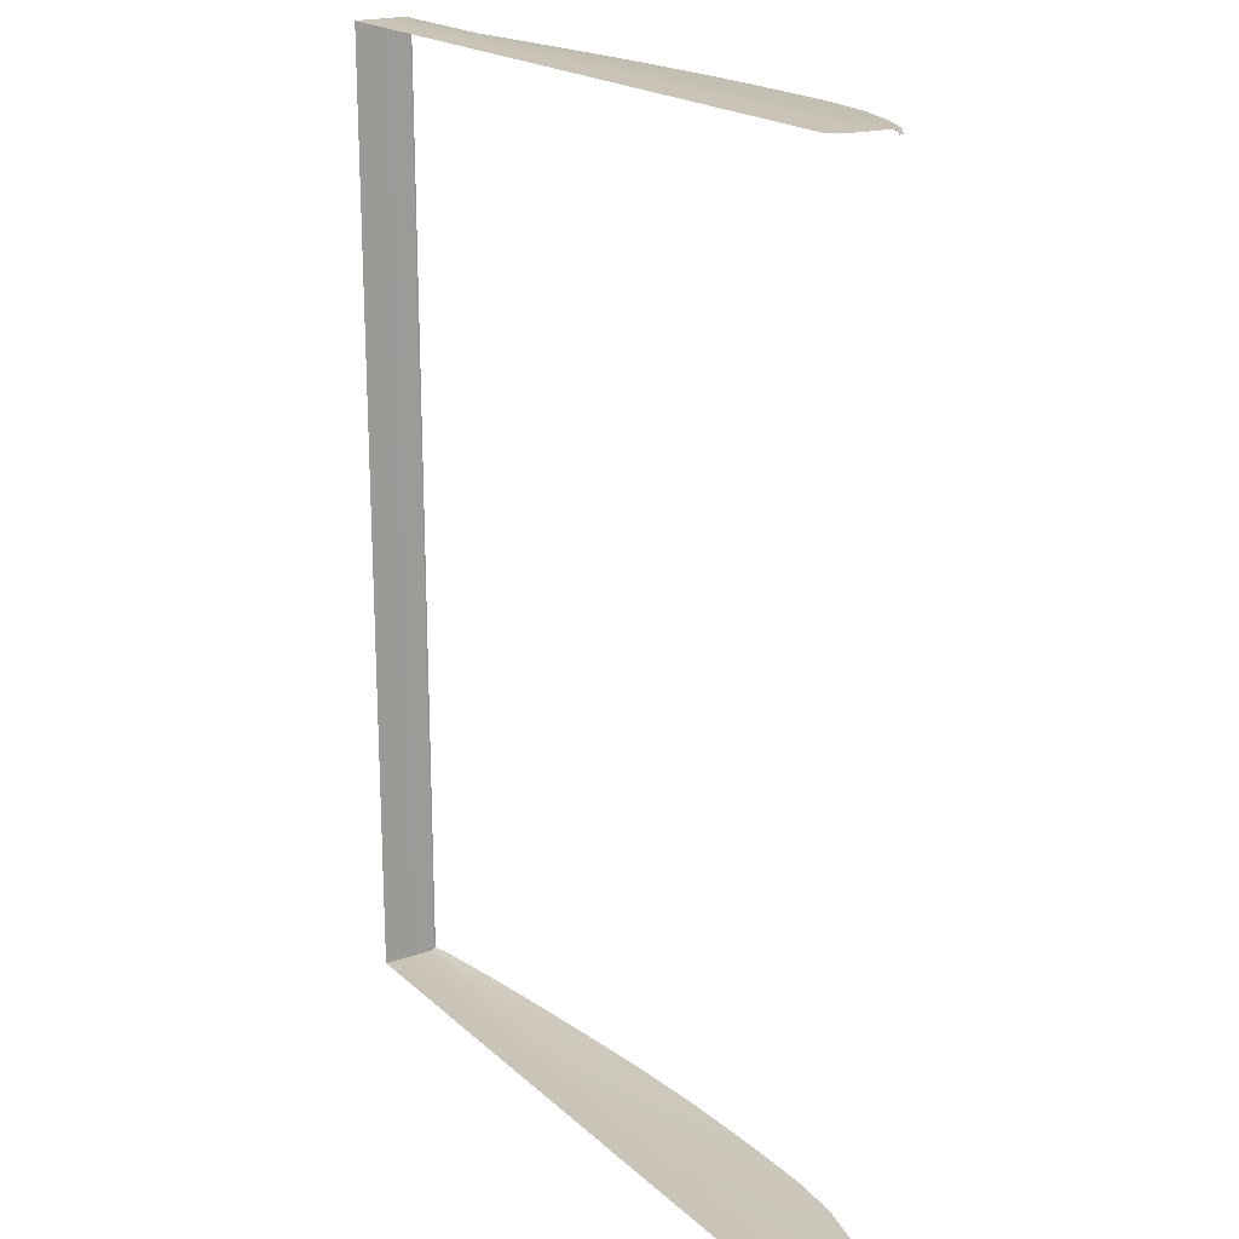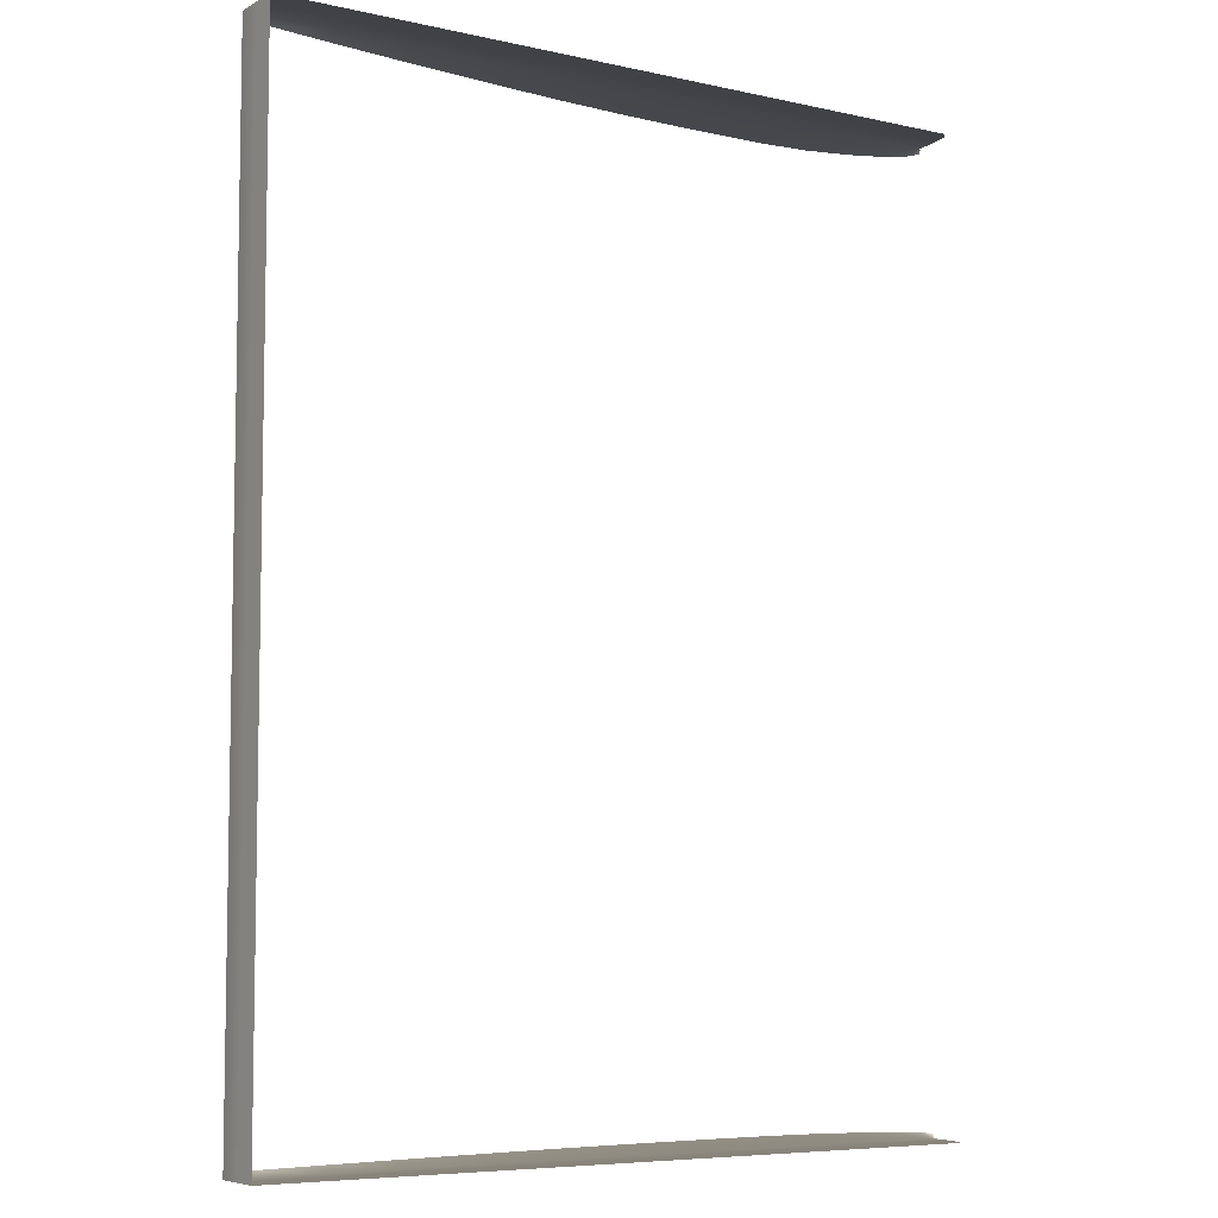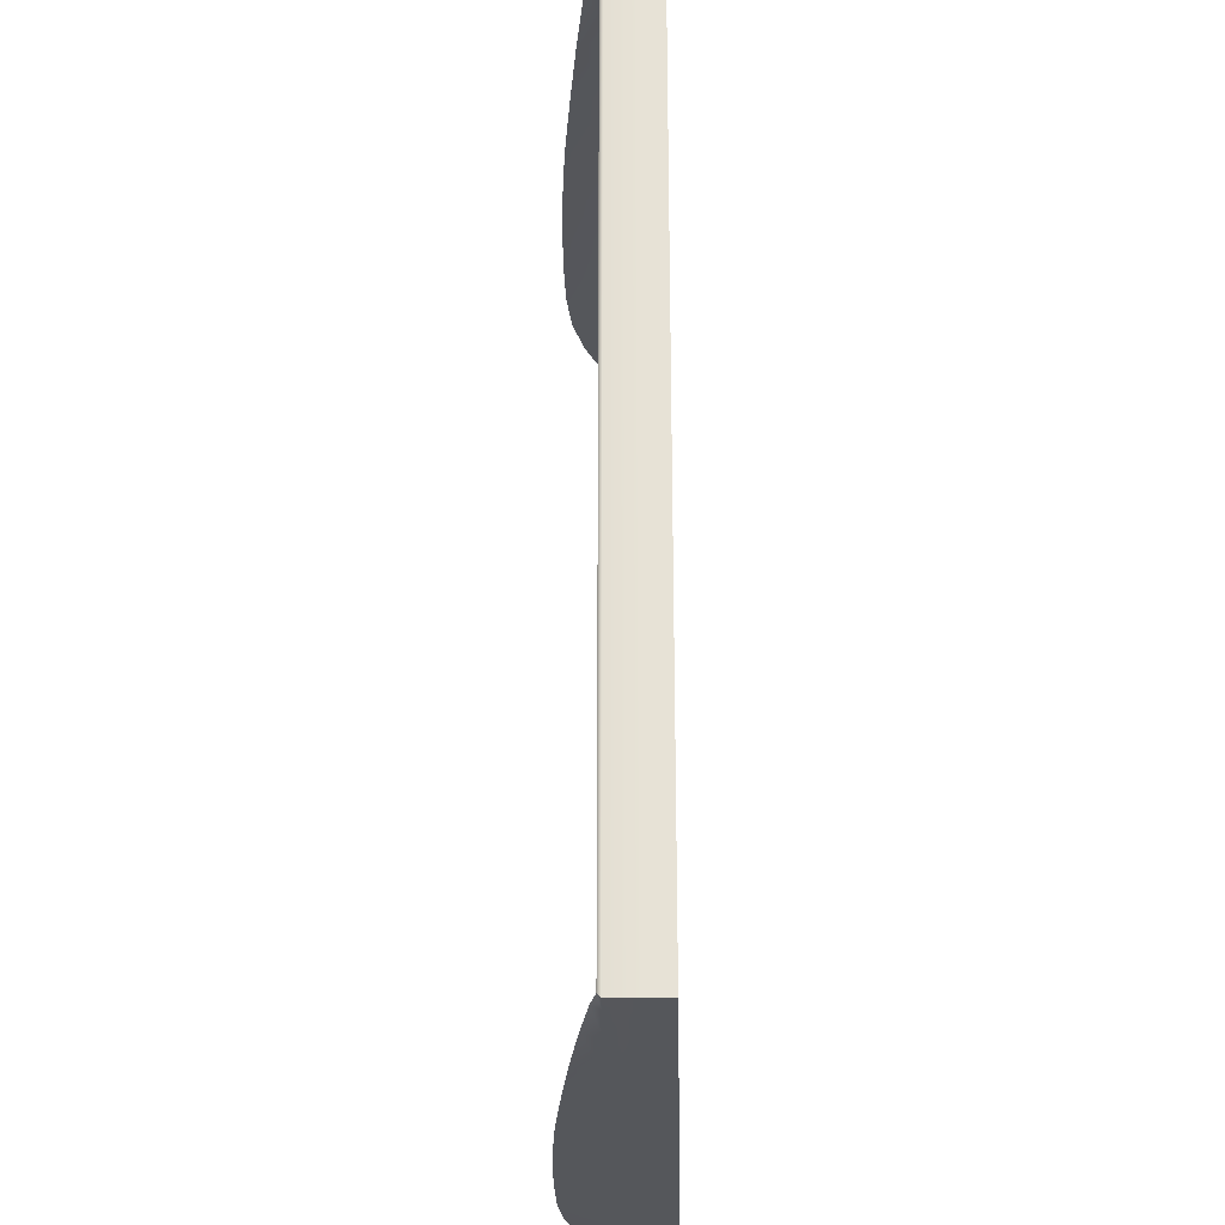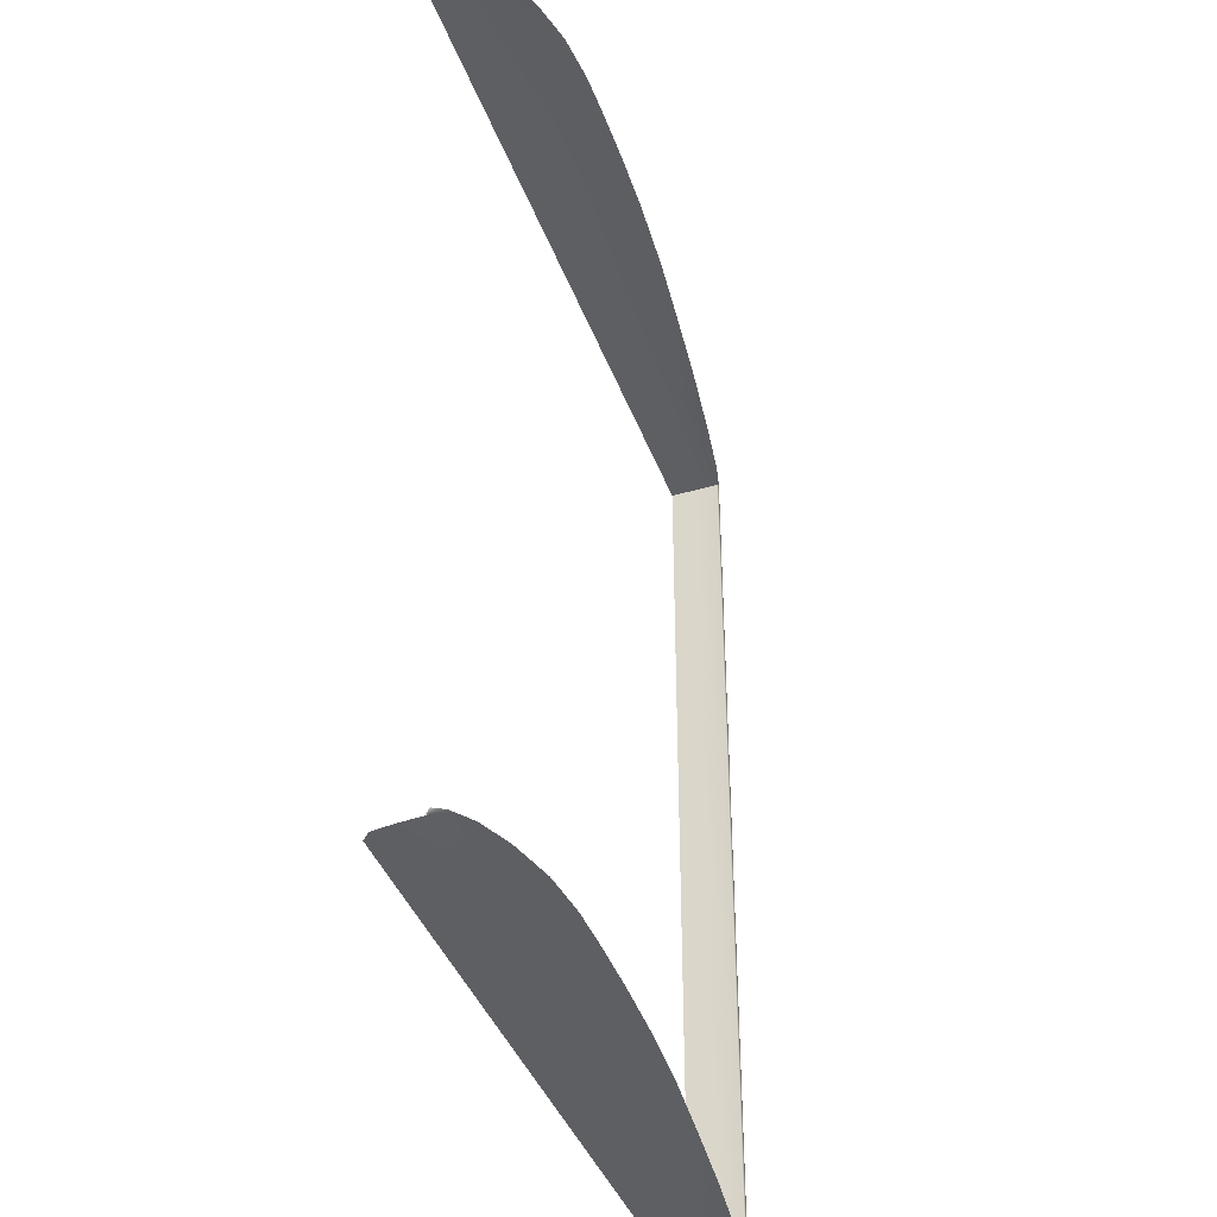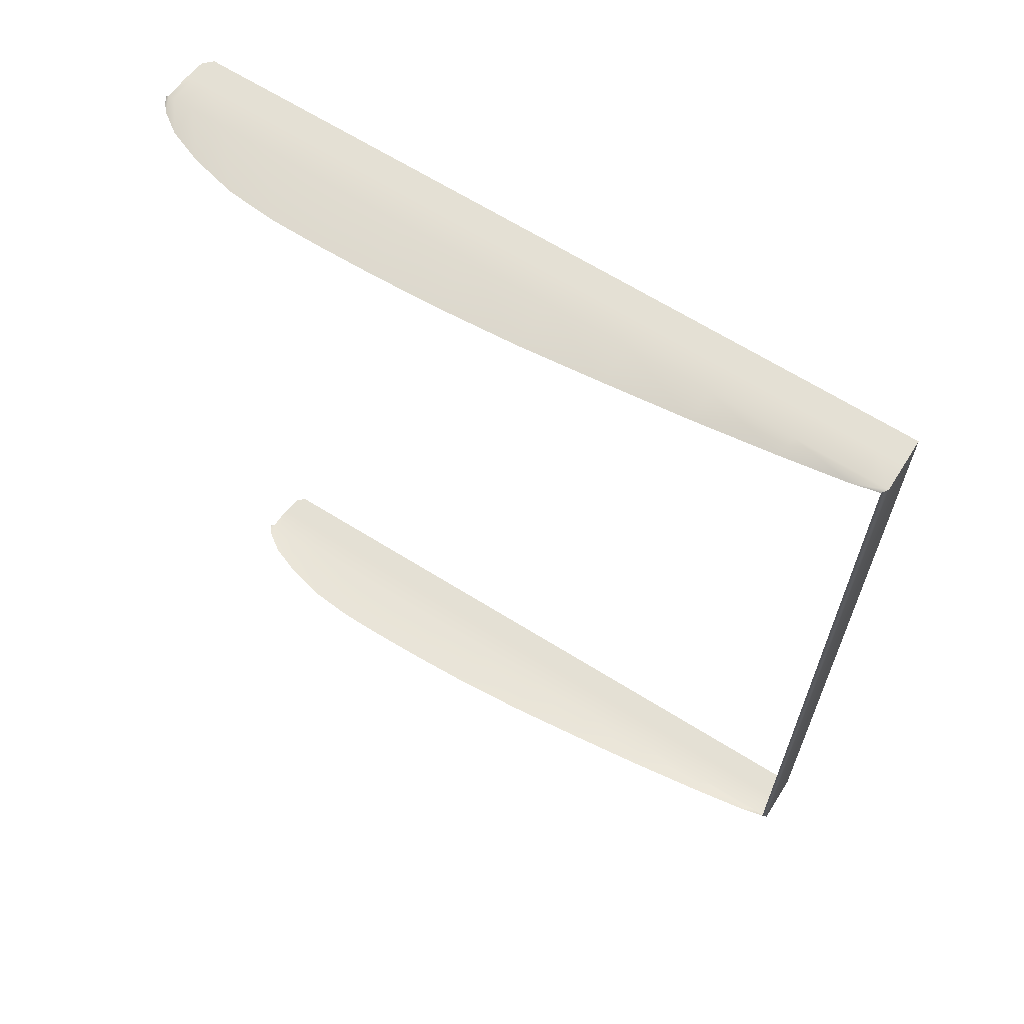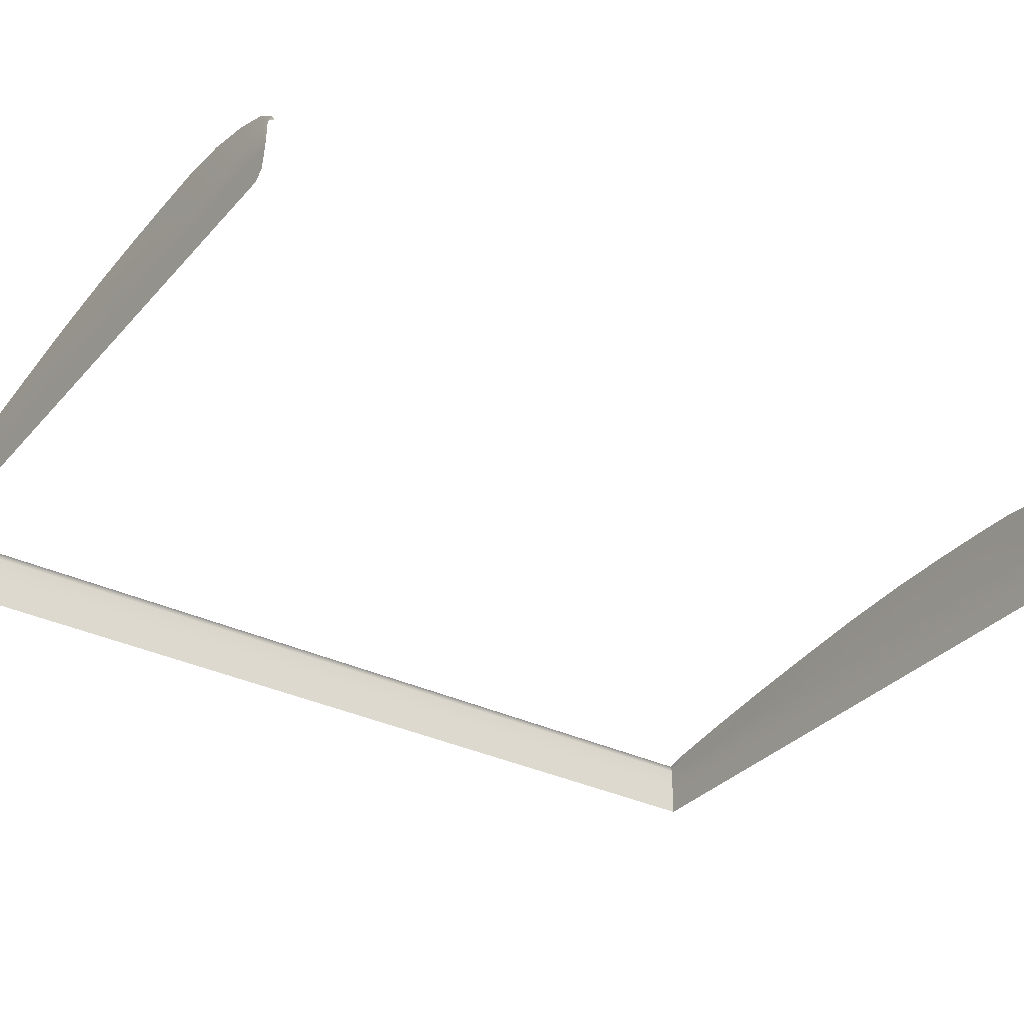
<metadata>
{"format":"obj","ext":"obj","renderer":"f3d","projection":"perspective","resolution":1024,"background":"white","views":[{"elev":19.9,"azim":-122.4,"up":"+Y"},{"elev":-6.7,"azim":146.9,"up":"+Y"},{"elev":-26.9,"azim":91.4,"up":"+Y"},{"elev":-40.8,"azim":-70.6,"up":"+Y"},{"elev":66.0,"azim":32.1,"up":"+Y"},{"elev":-32.7,"azim":-124.2,"up":"+Z"}]}
</metadata>
<code>
o MeshBook_4_0_GeomSubset_1
v 0.0684 -0.0953 -0.01461
v 0.0684 0.0953 -0.01461
v 0.0684 0.0953 -0.01528
v 0.0684 -0.0953 -0.01528
v -0.07576 0.0953 -0.01304
v -0.07413 0.0953 -0.01461
v -0.07492 0.0953 -0.01528
v -0.0764 0.0953 -0.01378
v -0.07413 -0.0953 -0.01461
v -0.07576 -0.0953 -0.01304
v -0.07492 -0.0953 -0.01528
v -0.0764 -0.0953 -0.01378
v -0.07665 -0.0953 -0.004173
v -0.07752 -0.0953 -0.004173
v -0.07752 0.0953 -0.004173
v -0.07665 0.0953 -0.004173
v -0.07726 -0.0953 -0.008976
v -0.07726 0.0953 -0.008976
v -0.0764 0.0953 -0.008605
v -0.0764 -0.0953 -0.008605
v -0.07739 -0.0953 -0.006575
v -0.07739 0.0953 -0.006575
v -0.07654 0.0953 -0.006389
v -0.07654 -0.0953 -0.006389
v -0.07682 -0.0953 -0.01138
v -0.07682 0.0953 -0.01138
v -0.0761 0.0953 -0.01082
v -0.0761 -0.0953 -0.01082
v -0.07551 0.0953 -0.004173
v 0.0684 0.0953 -0.004173
v 0.0684 -0.0953 -0.004173
v -0.07551 -0.0953 -0.004173
v -0.07523 0.0953 -0.009392
v 0.0684 0.0953 -0.009392
v 0.0684 -0.0953 -0.009392
v -0.07523 -0.0953 -0.009392
v -0.07551 -0.09426 -0.001549
v -0.07665 -0.0953 -0.004173
v -0.07551 0.09426 -0.001549
v -0.07665 0.0953 -0.004173
v 0.06749 -0.09426 -0.003508
v 0.06749 0.09426 -0.003508
v 0.0684 -0.0953 -0.01461
v 0.0684 0.0953 -0.01461
v -0.07413 0.0953 -0.01461
v -0.07576 0.0953 -0.01304
v -0.07576 -0.0953 -0.01304
v -0.07413 -0.0953 -0.01461
v -0.0764 0.0953 -0.008605
v -0.0764 -0.0953 -0.008605
v -0.02529 0.0953 -0.01461
v -0.02602 0.0953 -0.009392
v -0.02621 0.0953 -0.004173
v -0.02646 0.09426 0.006551
v -0.02646 -0.09426 0.006551
v -0.02621 -0.0953 -0.004173
v -0.02602 -0.0953 -0.009392
v -0.02529 -0.0953 -0.01461
v 0.01912 0.0953 -0.01461
v 0.01875 0.0953 -0.009392
v 0.01866 0.0953 -0.004173
v 0.01815 0.09426 0.003369
v 0.01815 -0.09426 0.003369
v 0.01866 -0.0953 -0.004173
v 0.01875 -0.0953 -0.009392
v 0.01912 -0.0953 -0.01461
v -0.01256 0.0953 -0.01461
v -0.01317 0.0953 -0.009392
v -0.01332 0.0953 -0.004173
v -0.01366 0.09426 0.006089
v -0.01366 -0.09426 0.006089
v -0.01332 -0.0953 -0.004173
v -0.01317 -0.0953 -0.009392
v -0.01256 -0.0953 -0.01461
v 0.003281 0.0953 -0.01461
v 0.002793 0.0953 -0.009392
v 0.002671 0.0953 -0.004173
v 0.002247 0.09426 0.004998
v 0.002247 -0.09426 0.004998
v 0.002671 -0.0953 -0.004173
v 0.002793 -0.0953 -0.009392
v 0.003281 -0.0953 -0.01461
v -0.06381 0.0953 -0.01461
v -0.06483 0.0953 -0.009392
v -0.06509 0.0953 -0.004173
v -0.06514 0.09426 0.003699
v -0.06514 -0.09426 0.003699
v -0.06509 -0.0953 -0.004173
v -0.06483 -0.0953 -0.009392
v -0.06381 -0.0953 -0.01461
v -0.05513 0.0953 -0.01461
v -0.05608 0.0953 -0.009392
v -0.05632 0.0953 -0.004173
v -0.05642 0.09426 0.005814
v -0.05642 -0.09426 0.005814
v -0.05632 -0.0953 -0.004173
v -0.05608 -0.0953 -0.009392
v -0.05513 -0.0953 -0.01461
v -0.04563 0.0953 -0.01461
v -0.0465 0.0953 -0.009392
v -0.04672 0.0953 -0.004173
v -0.04688 0.09426 0.006666
v -0.04688 -0.09426 0.006666
v -0.04672 -0.0953 -0.004173
v -0.0465 -0.0953 -0.009392
v -0.04563 -0.0953 -0.01461
v -0.03612 0.0953 -0.01461
v -0.03693 0.0953 -0.009392
v -0.03713 0.0953 -0.004173
v -0.03733 0.09426 0.006717
v -0.03733 -0.09426 0.006717
v -0.03713 -0.0953 -0.004173
v -0.03693 -0.0953 -0.009392
v -0.03612 -0.0953 -0.01461
v 0.03494 0.0953 -0.01461
v 0.03476 0.0953 -0.009392
v 0.03471 0.0953 -0.004173
v 0.03408 0.09426 0.001591
v 0.03408 -0.09426 0.001591
v 0.03471 -0.0953 -0.004173
v 0.03476 -0.0953 -0.009392
v 0.03494 -0.0953 -0.01461
v 0.05078 0.0953 -0.01461
v 0.05069 0.0953 -0.009392
v 0.05067 0.0953 -0.004173
v 0.04997 0.09426 -0.000491
v 0.04997 -0.09426 -0.000491
v 0.05067 -0.0953 -0.004173
v 0.05069 -0.0953 -0.009392
v 0.05078 -0.0953 -0.01461
v -0.07652 -0.09439 -0.002695
v -0.07652 0.09439 -0.002695
v -0.07691 -0.09516 -0.003756
v -0.07691 0.09516 -0.003756
v -0.07726 -0.09516 -0.003756
v -0.07726 0.09516 -0.003756
v -0.07033 0.0953 -0.01461
v -0.07139 0.0953 -0.009392
v -0.07165 0.0953 -0.004173
v -0.07168 0.09426 0.001151
v -0.07168 -0.09426 0.001151
v -0.07165 -0.0953 -0.004173
v -0.07139 -0.0953 -0.009392
v -0.07033 -0.0953 -0.01461
v -0.07712 -0.09445 -0.003659
v -0.07712 -0.0953 -0.004173
v -0.07712 0.09445 -0.003659
v -0.07712 0.0953 -0.004173
v 0.06331 0.0953 -0.01461
v 0.06328 0.0953 -0.009392
v 0.06328 0.0953 -0.004173
v 0.06253 0.09426 -0.002387
v 0.06253 -0.09426 -0.002387
v 0.06328 -0.0953 -0.004173
v 0.06328 -0.0953 -0.009392
v 0.06331 -0.0953 -0.01461
f 43 44 34 35
f 45 46 49 33
f 50 47 48 36
f 155 156 43 35
f 34 44 149 150
f 33 49 40 29
f 30 34 150 151
f 35 34 30 31
f 154 155 35 31
f 38 50 36 32
f 38 32 37 131
f 39 29 40 132
f 154 31 41 153
f 31 30 42 41
f 30 151 152 42
f 52 51 107 108
f 53 52 108 109
f 54 53 109 110
f 112 56 55 111
f 112 113 57 56
f 113 114 58 57
f 60 59 75 76
f 61 60 76 77
f 62 61 77 78
f 80 64 63 79
f 80 81 65 64
f 81 82 66 65
f 67 51 52 68
f 68 52 53 69
f 70 69 53 54
f 56 72 71 55
f 56 57 73 72
f 57 58 74 73
f 75 67 68 76
f 76 68 69 77
f 78 77 69 70
f 72 80 79 71
f 72 73 81 80
f 73 74 82 81
f 84 83 137 138
f 85 84 138 139
f 86 85 139 140
f 142 88 87 141
f 142 143 89 88
f 143 144 90 89
f 91 83 84 92
f 92 84 85 93
f 94 93 85 86
f 88 96 95 87
f 88 89 97 96
f 89 90 98 97
f 99 91 92 100
f 100 92 93 101
f 102 101 93 94
f 96 104 103 95
f 96 97 105 104
f 97 98 106 105
f 107 99 100 108
f 108 100 101 109
f 110 109 101 102
f 104 112 111 103
f 104 105 113 112
f 105 106 114 113
f 115 59 60 116
f 116 60 61 117
f 118 117 61 62
f 64 120 119 63
f 64 65 121 120
f 65 66 122 121
f 123 115 116 124
f 124 116 117 125
f 126 125 117 118
f 120 128 127 119
f 120 121 129 128
f 121 122 130 129
f 137 45 33 138
f 138 33 29 139
f 140 139 29 39
f 32 142 141 37
f 32 36 143 142
f 36 48 144 143
f 38 131 145 146
f 132 40 148 147
f 150 149 123 124
f 151 150 124 125
f 152 151 125 126
f 128 154 153 127
f 128 129 155 154
f 129 130 156 155

</code>
